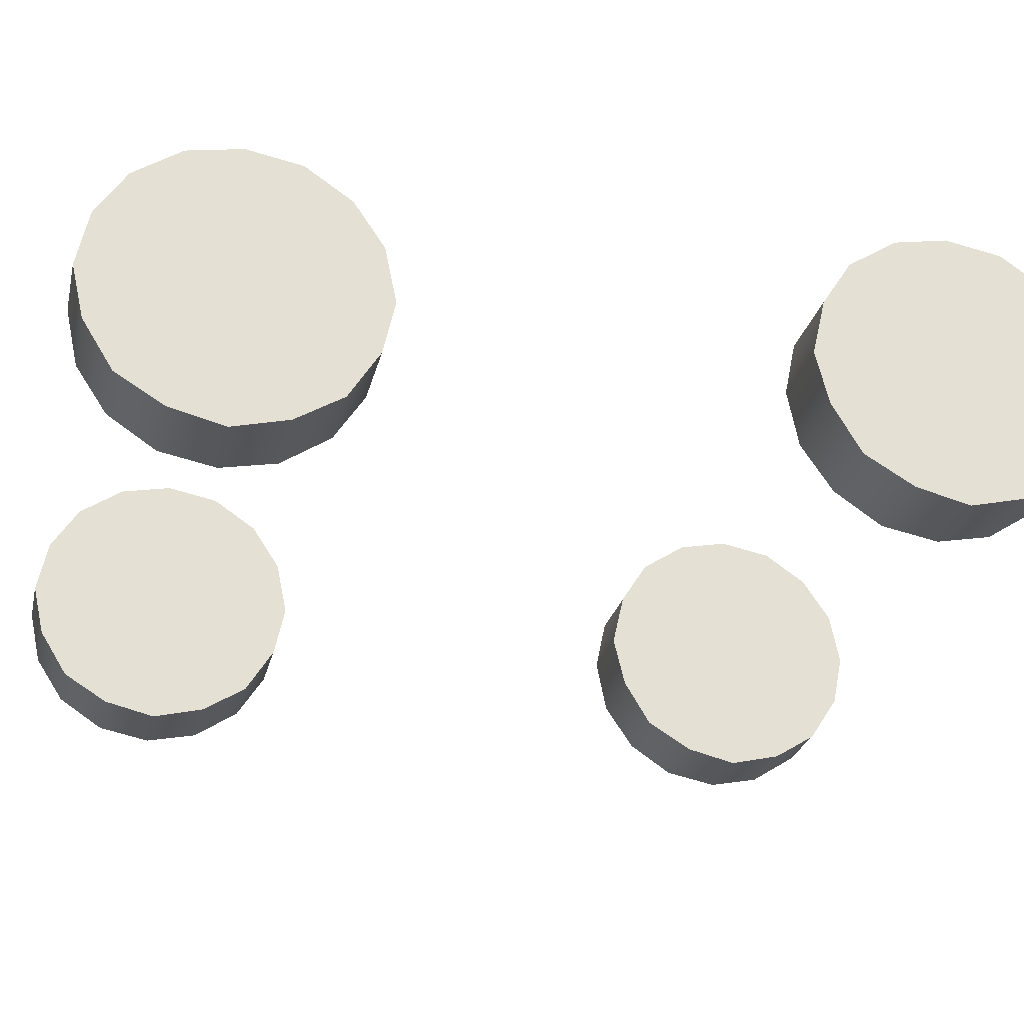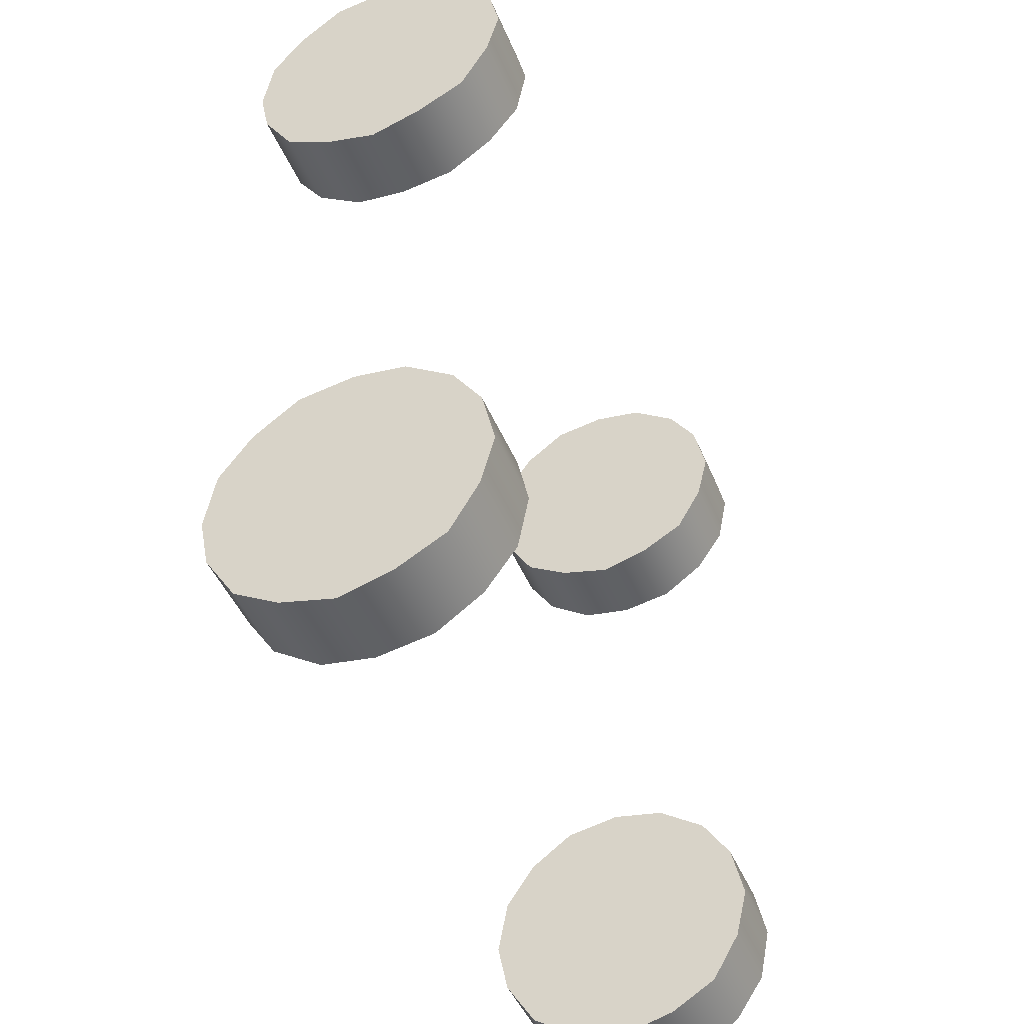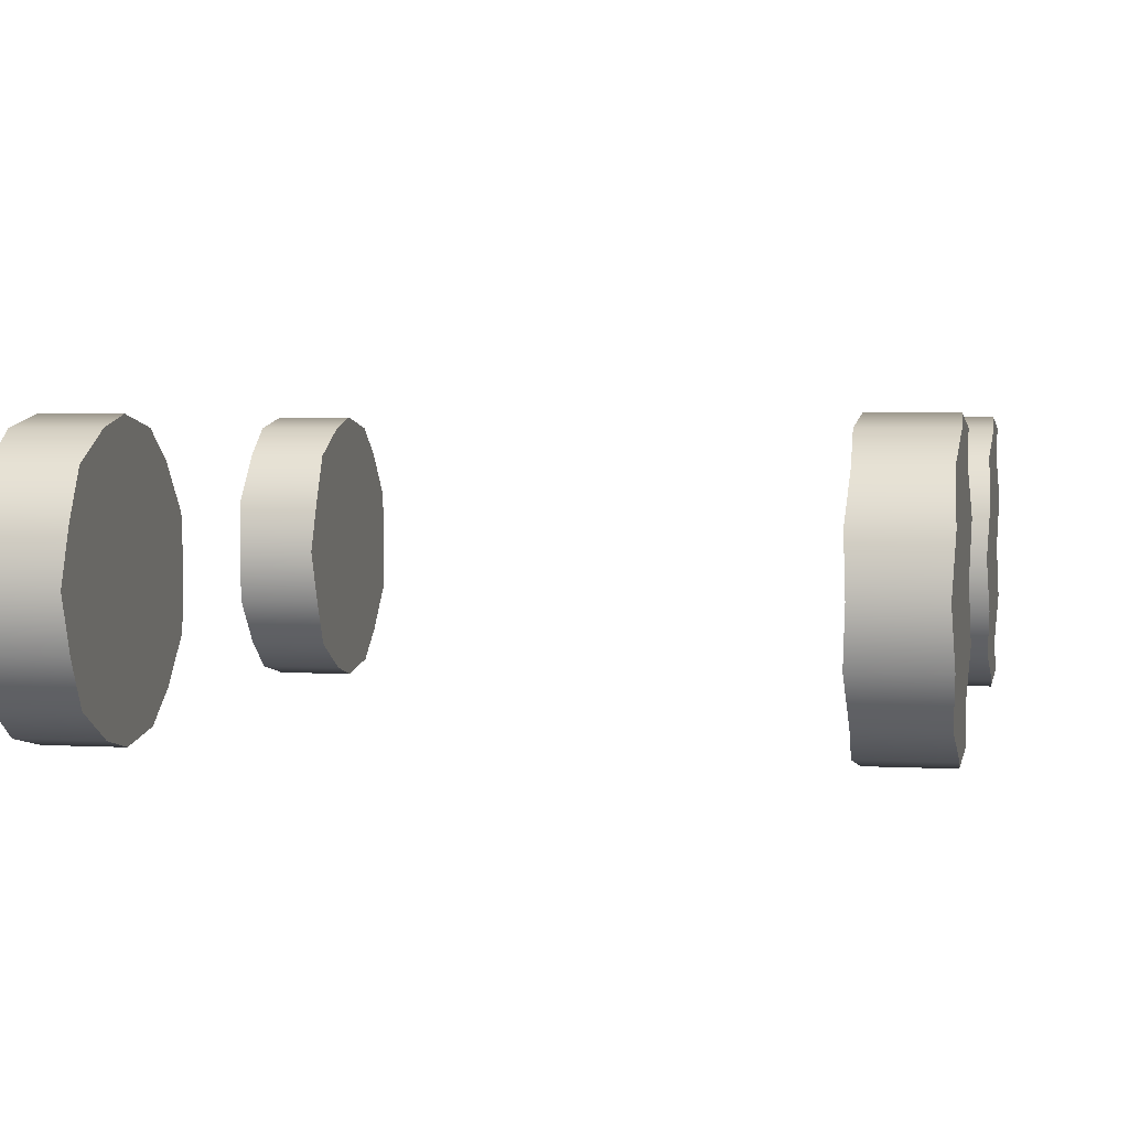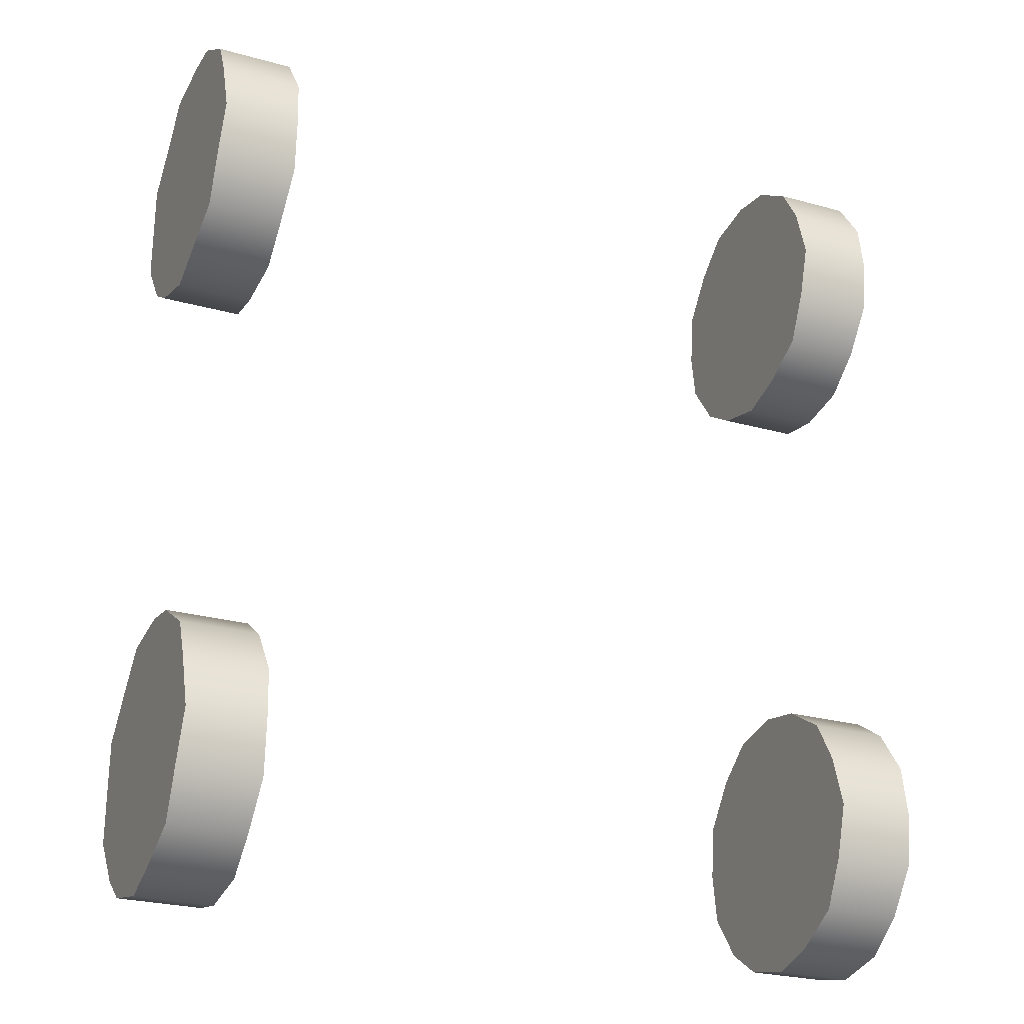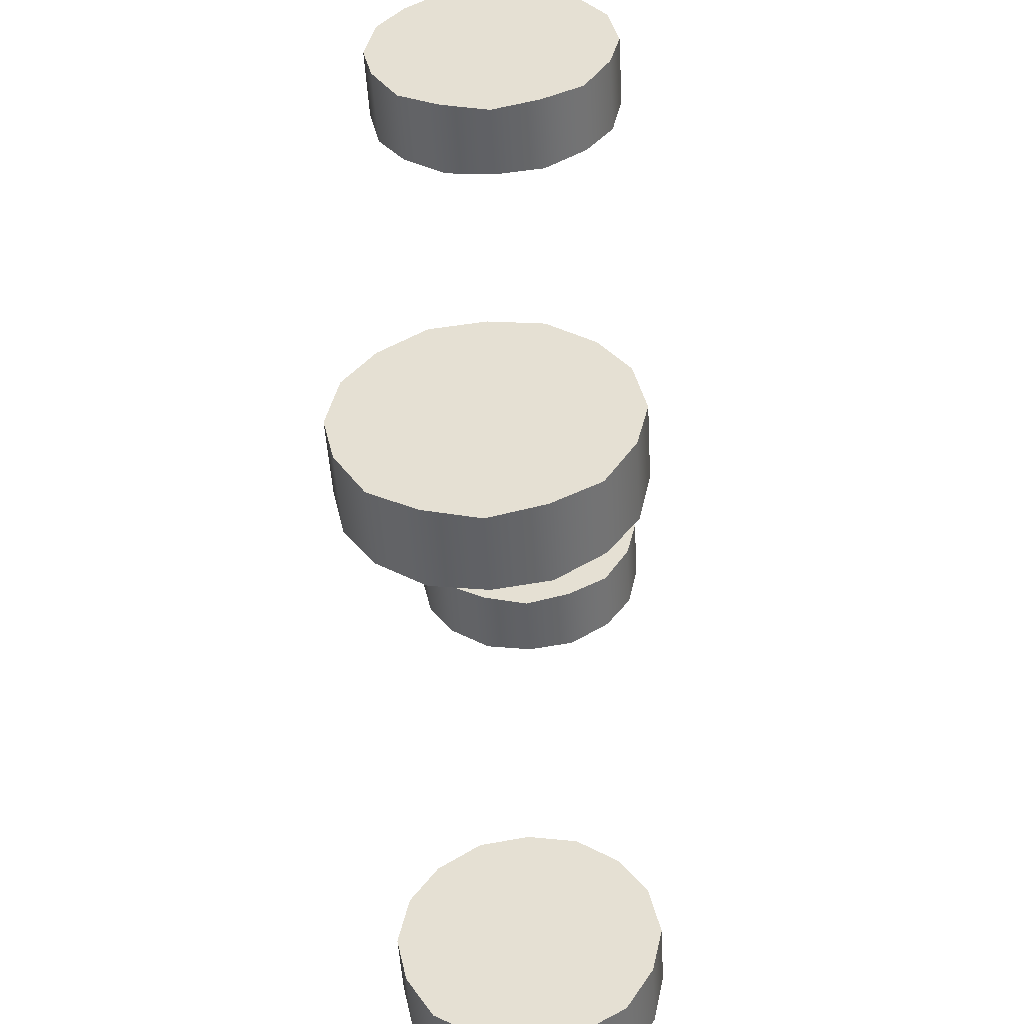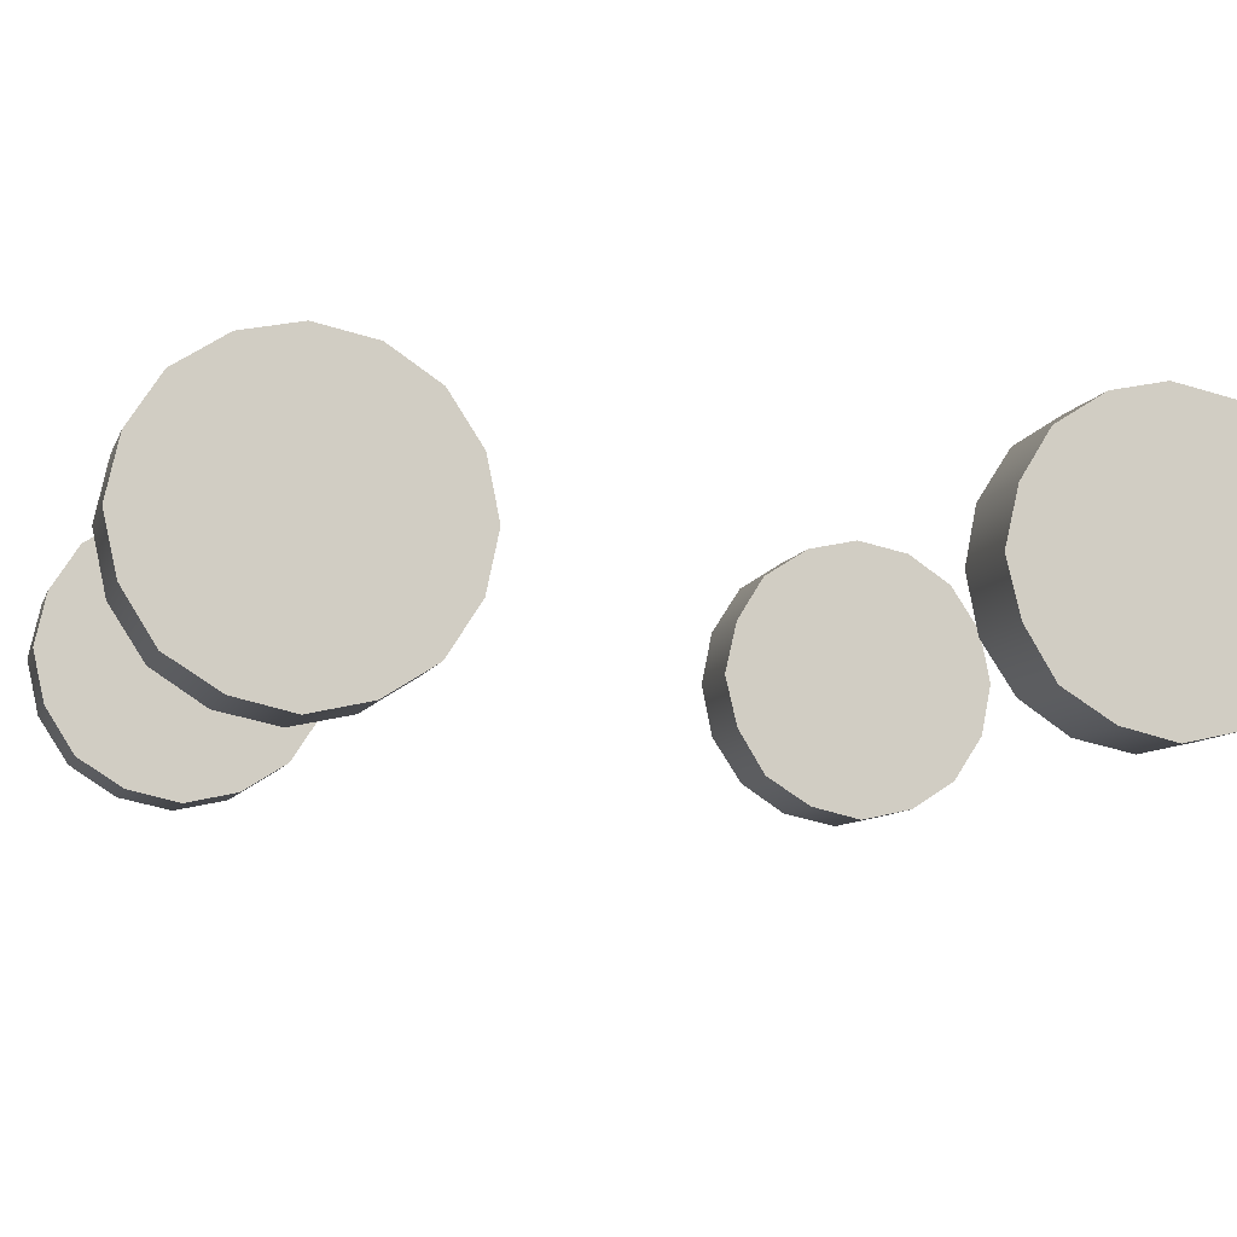
<metadata>
{"format":"obj","ext":"obj","renderer":"f3d","projection":"perspective","resolution":1024,"background":"white","views":[{"elev":-26.0,"azim":77.0,"up":"+Y"},{"elev":-46.1,"azim":112.0,"up":"+Z"},{"elev":3.0,"azim":11.5,"up":"+Y"},{"elev":-26.0,"azim":156.2,"up":"+Z"},{"elev":-50.4,"azim":-86.6,"up":"+Z"},{"elev":-9.0,"azim":-105.4,"up":"+Y"}]}
</metadata>
<code>
g tire
v 0.7443 0.02852 0.5648
v 0.7393 0.005983 0.6668
v 0.7444 0.02852 0.7689
v 0.7392 0.08475 0.4767
v 0.7393 0.08475 0.857
v 0.7443 0.1728 0.4205
v 0.7444 0.1728 0.9132
v 0.7392 0.2749 0.3979
v 0.7393 0.2749 0.9357
v 0.7444 0.3769 0.9132
v 0.7443 0.3769 0.4205
v 0.7392 0.465 0.4767
v 0.7393 0.465 0.857
v 0.7443 0.5213 0.5648
v 0.7444 0.5213 0.7689
v 0.7393 0.5438 0.6668
v 0.7393 0.5438 0.6668
v 0.585 0.5213 0.7689
v 0.5901 0.5438 0.6669
v 0.7444 0.5213 0.7689
v 0.7393 0.465 0.857
v 0.5901 0.465 0.857
v 0.7444 0.3769 0.9132
v 0.585 0.3769 0.9132
v 0.7393 0.2749 0.9357
v 0.5901 0.2749 0.9358
v 0.7444 0.1728 0.9132
v 0.585 0.1728 0.9132
v 0.7393 0.08475 0.857
v 0.5901 0.08475 0.857
v 0.7444 0.02852 0.7689
v 0.585 0.02852 0.7689
v 0.7393 0.005983 0.6668
v 0.5901 0.005983 0.6669
v 0.7443 0.02852 0.5648
v 0.5849 0.02852 0.5648
v 0.7392 0.08475 0.4767
v 0.59 0.08475 0.4767
v 0.7443 0.1728 0.4205
v 0.5849 0.1728 0.4205
v 0.7392 0.2749 0.3979
v 0.59 0.2749 0.398
v 0.7443 0.3769 0.4205
v 0.5849 0.3769 0.4205
v 0.7392 0.465 0.4767
v 0.59 0.465 0.4767
v 0.7443 0.5213 0.5648
v 0.5849 0.5213 0.5648
v 0.7393 0.5438 0.6668
v 0.5901 0.5438 0.6669
v 0.585 0.02852 0.7689
v 0.5901 0.005983 0.6669
v 0.5849 0.02852 0.5648
v 0.5901 0.08475 0.857
v 0.59 0.08475 0.4767
v 0.585 0.1728 0.9132
v 0.5849 0.1728 0.4205
v 0.5901 0.2749 0.9358
v 0.59 0.2749 0.398
v 0.585 0.3769 0.9132
v 0.5849 0.3769 0.4205
v 0.5901 0.465 0.857
v 0.59 0.465 0.4767
v 0.585 0.5213 0.7689
v 0.5849 0.5213 0.5648
v 0.5901 0.5438 0.6669
v -0.7442 0.02852 0.7692
v -0.7392 0.005983 0.6672
v -0.7443 0.02852 0.5651
v -0.7391 0.08475 0.8573
v -0.7392 0.08475 0.477
v -0.7443 0.1728 0.4208
v -0.7442 0.1728 0.9136
v -0.7391 0.2749 0.9361
v -0.7392 0.2749 0.3983
v -0.7442 0.3769 0.9136
v -0.7443 0.3769 0.4208
v -0.7391 0.465 0.8573
v -0.7392 0.465 0.477
v -0.7442 0.5213 0.7692
v -0.7443 0.5213 0.5651
v -0.7392 0.5438 0.6672
v -0.7392 0.5438 0.6672
v -0.59 0.5438 0.6672
v -0.5849 0.5213 0.7692
v -0.7442 0.5213 0.7692
v -0.7391 0.465 0.8573
v -0.5899 0.465 0.8573
v -0.7442 0.3769 0.9136
v -0.5848 0.3769 0.9135
v -0.7391 0.2749 0.9361
v -0.5899 0.2749 0.9361
v -0.7442 0.1728 0.9136
v -0.5848 0.1728 0.9135
v -0.7391 0.08475 0.8573
v -0.5899 0.08475 0.8573
v -0.7442 0.02852 0.7692
v -0.5849 0.02852 0.7692
v -0.7392 0.005983 0.6672
v -0.59 0.005983 0.6672
v -0.7443 0.02852 0.5651
v -0.5849 0.02852 0.5651
v -0.7392 0.08475 0.477
v -0.59 0.08475 0.477
v -0.7443 0.1728 0.4208
v -0.5849 0.1728 0.4208
v -0.7392 0.2749 0.3983
v -0.59 0.2749 0.3982
v -0.7443 0.3769 0.4208
v -0.5849 0.3769 0.4208
v -0.7392 0.465 0.477
v -0.59 0.465 0.477
v -0.7443 0.5213 0.5651
v -0.5849 0.5213 0.5651
v -0.7392 0.5438 0.6672
v -0.59 0.5438 0.6672
v -0.5849 0.02852 0.5651
v -0.59 0.005983 0.6672
v -0.5849 0.02852 0.7692
v -0.59 0.08475 0.477
v -0.5899 0.08475 0.8573
v -0.5849 0.1728 0.4208
v -0.5848 0.1728 0.9135
v -0.59 0.2749 0.3982
v -0.5899 0.2749 0.9361
v -0.5848 0.3769 0.9135
v -0.5849 0.3769 0.4208
v -0.59 0.465 0.477
v -0.5899 0.465 0.8573
v -0.5849 0.5213 0.5651
v -0.5849 0.5213 0.7692
v -0.59 0.5438 0.6672
v -0.7395 0.5438 -0.6116
v -0.5903 0.5438 -0.6116
v -0.5852 0.5213 -0.5096
v -0.7445 0.5213 -0.5095
v -0.7394 0.465 -0.4214
v -0.5902 0.465 -0.4215
v -0.7445 0.3769 -0.3652
v -0.5851 0.3769 -0.3653
v -0.7394 0.2749 -0.3427
v -0.5902 0.2749 -0.3427
v -0.7445 0.1728 -0.3652
v -0.5851 0.1728 -0.3653
v -0.7394 0.08475 -0.4214
v -0.5902 0.08475 -0.4215
v -0.7445 0.02852 -0.5095
v -0.5852 0.02852 -0.5096
v -0.7395 0.005983 -0.6116
v -0.5903 0.005983 -0.6116
v -0.7446 0.02852 -0.7136
v -0.5852 0.02852 -0.7137
v -0.7395 0.08475 -0.8017
v -0.5903 0.08475 -0.8018
v -0.7446 0.1728 -0.858
v -0.5853 0.1728 -0.858
v -0.7395 0.2749 -0.8805
v -0.5904 0.2749 -0.8805
v -0.7446 0.3769 -0.858
v -0.5853 0.3769 -0.858
v -0.7395 0.465 -0.8017
v -0.5903 0.465 -0.8018
v -0.7446 0.5213 -0.7136
v -0.5852 0.5213 -0.7137
v -0.7395 0.5438 -0.6116
v -0.5903 0.5438 -0.6116
v -0.7445 0.02852 -0.5095
v -0.7395 0.005983 -0.6116
v -0.7446 0.02852 -0.7136
v -0.7394 0.08475 -0.4214
v -0.7395 0.08475 -0.8017
v -0.7446 0.1728 -0.858
v -0.7445 0.1728 -0.3652
v -0.7394 0.2749 -0.3427
v -0.7395 0.2749 -0.8805
v -0.7445 0.3769 -0.3652
v -0.7446 0.3769 -0.858
v -0.7394 0.465 -0.4214
v -0.7395 0.465 -0.8017
v -0.7445 0.5213 -0.5095
v -0.7446 0.5213 -0.7136
v -0.7395 0.5438 -0.6116
v -0.5852 0.02852 -0.7137
v -0.5903 0.005983 -0.6116
v -0.5852 0.02852 -0.5096
v -0.5903 0.08475 -0.8018
v -0.5902 0.08475 -0.4215
v -0.5853 0.1728 -0.858
v -0.5851 0.1728 -0.3653
v -0.5904 0.2749 -0.8805
v -0.5902 0.2749 -0.3427
v -0.5851 0.3769 -0.3653
v -0.5853 0.3769 -0.858
v -0.5903 0.465 -0.8018
v -0.5902 0.465 -0.4215
v -0.5852 0.5213 -0.7137
v -0.5852 0.5213 -0.5096
v -0.5903 0.5438 -0.6116
v 0.7389 0.5438 -0.612
v 0.5847 0.5213 -0.5099
v 0.5898 0.5438 -0.6119
v 0.7441 0.5213 -0.5099
v 0.739 0.465 -0.4218
v 0.5898 0.465 -0.4218
v 0.7441 0.3769 -0.3656
v 0.5847 0.3769 -0.3655
v 0.739 0.2749 -0.343
v 0.5898 0.2749 -0.343
v 0.7441 0.1728 -0.3656
v 0.5847 0.1728 -0.3655
v 0.739 0.08475 -0.4218
v 0.5898 0.08475 -0.4218
v 0.7441 0.02852 -0.5099
v 0.5847 0.02852 -0.5099
v 0.7389 0.005983 -0.612
v 0.5898 0.005983 -0.6119
v 0.744 0.02852 -0.714
v 0.5846 0.02852 -0.714
v 0.7389 0.08475 -0.8021
v 0.5897 0.08475 -0.8021
v 0.744 0.1728 -0.8583
v 0.5846 0.1728 -0.8583
v 0.7389 0.2749 -0.8809
v 0.5897 0.2749 -0.8808
v 0.744 0.3769 -0.8583
v 0.5846 0.3769 -0.8583
v 0.7389 0.465 -0.8021
v 0.5897 0.465 -0.8021
v 0.744 0.5213 -0.714
v 0.5846 0.5213 -0.714
v 0.7389 0.5438 -0.612
v 0.5898 0.5438 -0.6119
v 0.744 0.02852 -0.714
v 0.7389 0.005983 -0.612
v 0.7441 0.02852 -0.5099
v 0.7389 0.08475 -0.8021
v 0.739 0.08475 -0.4218
v 0.744 0.1728 -0.8583
v 0.7441 0.1728 -0.3656
v 0.7389 0.2749 -0.8809
v 0.739 0.2749 -0.343
v 0.7441 0.3769 -0.3656
v 0.744 0.3769 -0.8583
v 0.7389 0.465 -0.8021
v 0.739 0.465 -0.4218
v 0.744 0.5213 -0.714
v 0.7441 0.5213 -0.5099
v 0.7389 0.5438 -0.612
v 0.5847 0.02852 -0.5099
v 0.5898 0.005983 -0.6119
v 0.5846 0.02852 -0.714
v 0.5898 0.08475 -0.4218
v 0.5897 0.08475 -0.8021
v 0.5847 0.1728 -0.3655
v 0.5846 0.1728 -0.8583
v 0.5898 0.2749 -0.343
v 0.5897 0.2749 -0.8808
v 0.5847 0.3769 -0.3655
v 0.5846 0.3769 -0.8583
v 0.5898 0.465 -0.4218
v 0.5897 0.465 -0.8021
v 0.5847 0.5213 -0.5099
v 0.5846 0.5213 -0.714
v 0.5898 0.5438 -0.6119
g tire_0
f 3 2 1
f 1 4 3
f 4 5 3
f 4 6 5
f 6 7 5
f 6 8 7
f 8 9 7
f 8 10 9
f 8 11 10
f 11 12 10
f 12 13 10
f 12 14 13
f 14 15 13
f 14 16 15
f 19 18 17
f 18 20 17
f 21 20 18
f 22 21 18
f 23 21 22
f 24 23 22
f 25 23 24
f 26 25 24
f 27 25 26
f 28 27 26
f 29 27 28
f 30 29 28
f 31 29 30
f 32 31 30
f 33 31 32
f 34 33 32
f 35 33 34
f 36 35 34
f 37 35 36
f 38 37 36
f 39 37 38
f 40 39 38
f 41 39 40
f 42 41 40
f 43 41 42
f 44 43 42
f 45 43 44
f 46 45 44
f 47 45 46
f 48 47 46
f 49 47 48
f 50 49 48
f 53 52 51
f 51 54 53
f 54 55 53
f 54 56 55
f 56 57 55
f 56 58 57
f 58 59 57
f 58 60 59
f 60 61 59
f 60 62 61
f 62 63 61
f 62 64 63
f 64 65 63
f 64 66 65
f 69 68 67
f 67 70 69
f 70 71 69
f 70 72 71
f 70 73 72
f 73 74 72
f 74 75 72
f 74 76 75
f 76 77 75
f 76 78 77
f 78 79 77
f 78 80 79
f 80 81 79
f 80 82 81
f 85 84 83
f 86 85 83
f 86 87 85
f 87 88 85
f 87 89 88
f 89 90 88
f 89 91 90
f 91 92 90
f 91 93 92
f 93 94 92
f 93 95 94
f 95 96 94
f 95 97 96
f 97 98 96
f 97 99 98
f 99 100 98
f 99 101 100
f 101 102 100
f 101 103 102
f 103 104 102
f 103 105 104
f 105 106 104
f 105 107 106
f 107 108 106
f 107 109 108
f 109 110 108
f 109 111 110
f 111 112 110
f 111 113 112
f 113 114 112
f 113 115 114
f 115 116 114
f 119 118 117
f 117 120 119
f 120 121 119
f 120 122 121
f 122 123 121
f 122 124 123
f 124 125 123
f 124 126 125
f 124 127 126
f 127 128 126
f 128 129 126
f 128 130 129
f 130 131 129
f 130 132 131
f 135 134 133
f 136 135 133
f 136 137 135
f 137 138 135
f 137 139 138
f 139 140 138
f 139 141 140
f 141 142 140
f 141 143 142
f 143 144 142
f 143 145 144
f 145 146 144
f 145 147 146
f 147 148 146
f 147 149 148
f 149 150 148
f 149 151 150
f 151 152 150
f 151 153 152
f 153 154 152
f 153 155 154
f 155 156 154
f 155 157 156
f 157 158 156
f 157 159 158
f 159 160 158
f 159 161 160
f 161 162 160
f 161 163 162
f 163 164 162
f 163 165 164
f 165 166 164
f 169 168 167
f 167 170 169
f 170 171 169
f 170 172 171
f 170 173 172
f 173 174 172
f 174 175 172
f 174 176 175
f 176 177 175
f 176 178 177
f 178 179 177
f 178 180 179
f 180 181 179
f 180 182 181
f 185 184 183
f 183 186 185
f 186 187 185
f 186 188 187
f 188 189 187
f 188 190 189
f 190 191 189
f 190 192 191
f 190 193 192
f 193 194 192
f 194 195 192
f 194 196 195
f 196 197 195
f 196 198 197
f 201 200 199
f 200 202 199
f 203 202 200
f 204 203 200
f 205 203 204
f 206 205 204
f 207 205 206
f 208 207 206
f 209 207 208
f 210 209 208
f 211 209 210
f 212 211 210
f 213 211 212
f 214 213 212
f 215 213 214
f 216 215 214
f 217 215 216
f 218 217 216
f 219 217 218
f 220 219 218
f 221 219 220
f 222 221 220
f 223 221 222
f 224 223 222
f 225 223 224
f 226 225 224
f 227 225 226
f 228 227 226
f 229 227 228
f 230 229 228
f 231 229 230
f 232 231 230
f 235 234 233
f 233 236 235
f 236 237 235
f 236 238 237
f 238 239 237
f 238 240 239
f 240 241 239
f 240 242 241
f 240 243 242
f 243 244 242
f 244 245 242
f 244 246 245
f 246 247 245
f 246 248 247
f 251 250 249
f 249 252 251
f 252 253 251
f 252 254 253
f 254 255 253
f 254 256 255
f 256 257 255
f 256 258 257
f 258 259 257
f 258 260 259
f 260 261 259
f 260 262 261
f 262 263 261
f 262 264 263

</code>
